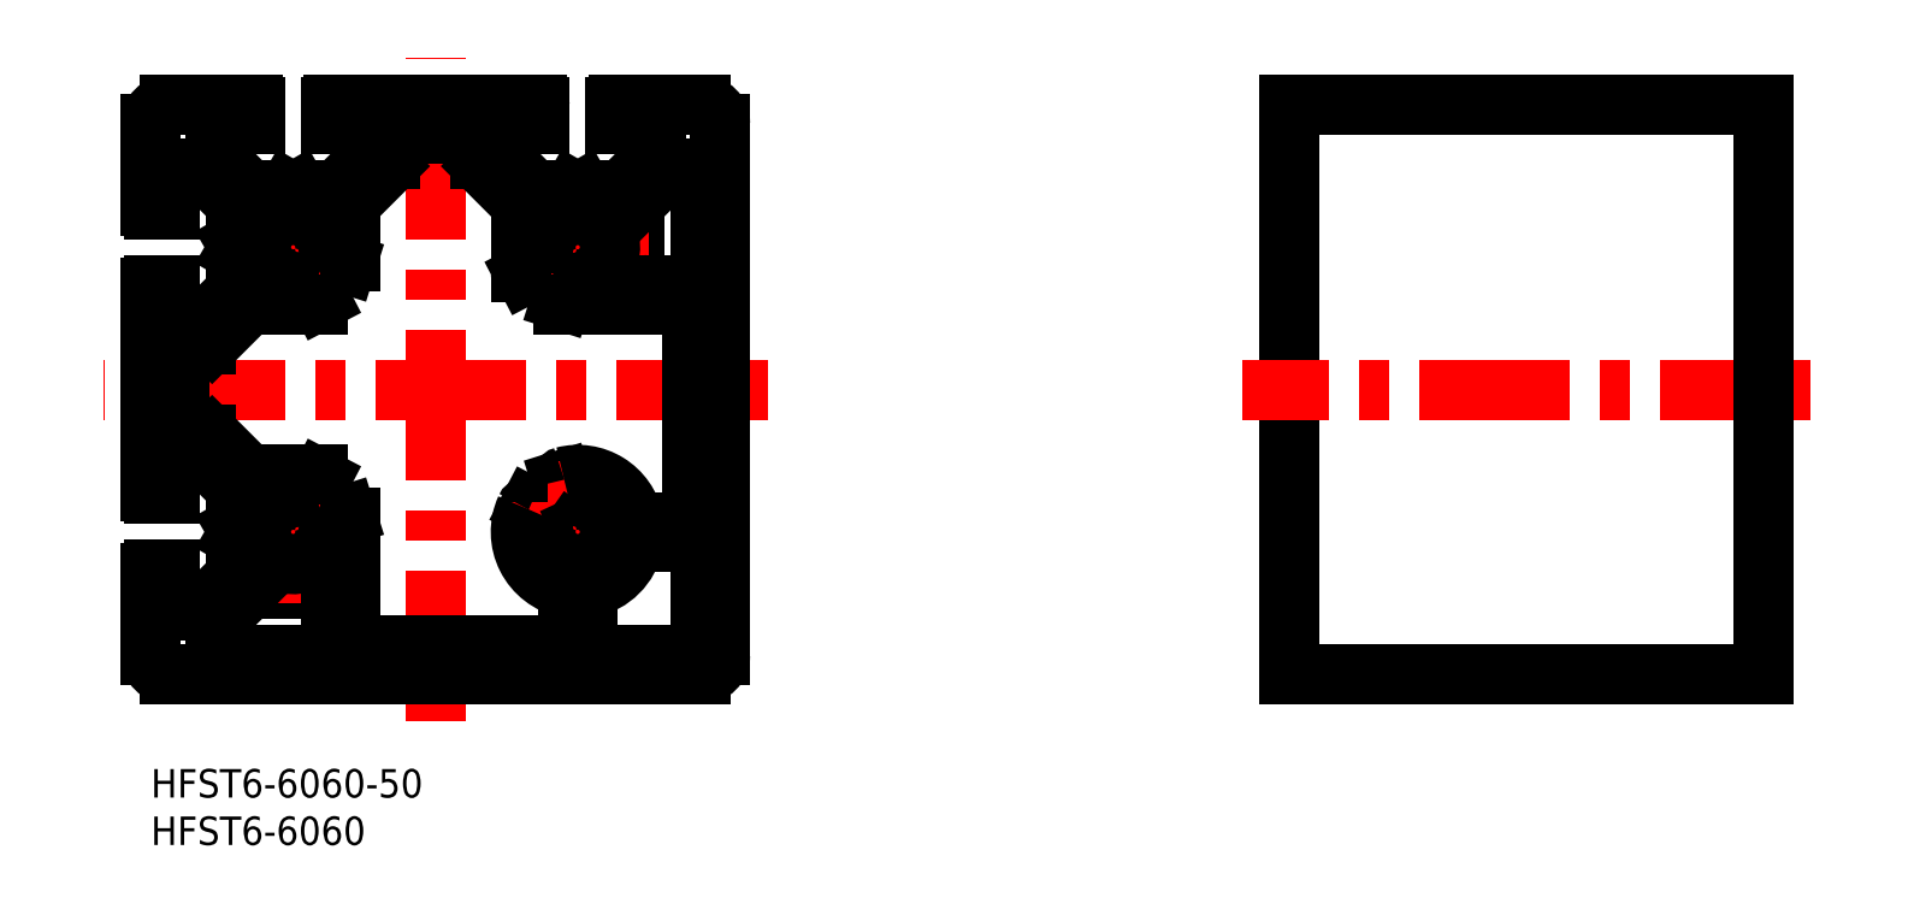
<metadata>
{"format":"dxf","ext":"dxf","renderer":"ezdxf+matplotlib","layout":"modelspace","background":"white","min_lineweight":24,"dpi":150}
</metadata>
<code>
0
SECTION
2
ENTITIES
0
INSERT
8
MSM_CONTINUOUS
2
*U2
10
0
20
0
30
0
0
INSERT
8
MSM_CONTINUOUS
2
*U3
10
0
20
0
30
0
0
LINE
8
MSM_CONTINUOUS
10
120
20
70
30
0
11
120
21
10
31
0
0
LINE
8
MSM_CENTER
10
175
20
40
30
0
11
115
21
40
31
0
0
LINE
8
MSM_CONTINUOUS
10
170
20
70
30
0
11
170
21
10
31
0
0
LINE
8
MSM_CONTINUOUS
10
120
20
70
30
0
11
170
21
70
31
0
0
LINE
8
MSM_CONTINUOUS
10
170
20
10
30
0
11
120
21
10
31
0
0
LINE
8
MSM_CONTINUOUS
10
51
20
59.59
30
0
11
51
21
52
31
0
0
LINE
8
MSM_CONTINUOUS
10
10.41
20
19
30
0
11
18
21
19
31
0
0
LINE
8
MSM_CONTINUOUS
10
0.3
20
59
30
0
11
2
21
59
31
0
0
ARC
8
MSM_CONTINUOUS
10
0.3
20
59.3
30
0
40
0.3
50
180
51
270
0
LINE
8
MSM_CONTINUOUS
10
0.3
20
51
30
0
11
2
21
51
31
0
0
LINE
8
MSM_CONTINUOUS
10
16.7
20
51.73
30
0
11
17.9
21
49.44
31
0
0
LINE
8
MSM_CONTINUOUS
10
18.52
20
53.89
30
0
11
20.61
21
53.23
31
0
0
LINE
8
MSM_CONTINUOUS
10
17.9
20
30.56
30
0
11
16.7
21
28.27
31
0
0
LINE
8
MSM_CONTINUOUS
10
20.61
20
26.77
30
0
11
18.52
21
26.11
31
0
0
LINE
8
MSM_CONTINUOUS
10
41.73
20
26.7
30
0
11
39.95
21
27.63
31
0
0
LINE
8
MSM_CONTINUOUS
10
43.89
20
28.52
30
0
11
43.29
21
30.43
31
0
0
LINE
8
MSM_CONTINUOUS
10
39.44
20
52.1
30
0
11
41.73
21
53.3
31
0
0
LINE
8
MSM_CONTINUOUS
10
43.23
20
49.39
30
0
11
43.89
21
51.48
31
0
0
LINE
8
MSM_CENTER
10
30
20
5
30
0
11
30
21
75
31
0
0
LINE
8
MSM_CENTER
10
15
20
47.5
30
0
11
15
21
62.5
31
0
0
LINE
8
MSM_CENTER
10
65
20
40
30
0
11
-5
21
40
31
0
0
LINE
8
MSM_CENTER
10
22.5
20
55
30
0
11
7.5
21
55
31
0
0
ARC
8
MSM_CONTINUOUS
10
15
20
55
30
0
40
3.4
50
347.2
51
292.8
0
ARC
8
MSM_CONTINUOUS
10
16.44
20
51.59
30
0
40
0.3
50
27.5
51
112.8
0
ARC
8
MSM_CONTINUOUS
10
18.61
20
54.18
30
0
40
0.3
50
167.2
51
252.5
0
LINE
8
MSM_CENTER
10
15
20
17.5
30
0
11
15
21
32.5
31
0
0
LINE
8
MSM_CENTER
10
22.5
20
25
30
0
11
7.5
21
25
31
0
0
ARC
8
MSM_CONTINUOUS
10
15
20
25
30
0
40
3.4
50
67.15
51
12.85
0
ARC
8
MSM_CONTINUOUS
10
18.61
20
25.82
30
0
40
0.3
50
107.5
51
192.8
0
ARC
8
MSM_CONTINUOUS
10
16.44
20
28.41
30
0
40
0.3
50
247.2
51
332.5
0
LINE
8
MSM_CENTER
10
45
20
47.5
30
0
11
45
21
62.5
31
0
0
LINE
8
MSM_CENTER
10
52.5
20
55
30
0
11
37.5
21
55
31
0
0
ARC
8
MSM_CONTINUOUS
10
45
20
55
30
0
40
3.4
50
257.2
51
202.8
0
ARC
8
MSM_CONTINUOUS
10
44.18
20
51.39
30
0
40
0.3
50
77.15
51
162.5
0
ARC
8
MSM_CONTINUOUS
10
41.59
20
53.56
30
0
40
0.3
50
297.5
51
22.85
0
LINE
8
MSM_CENTER
10
45
20
17.5
30
0
11
45
21
32.5
31
0
0
LINE
8
MSM_CENTER
10
52.5
20
25
30
0
11
37.5
21
25
31
0
0
ARC
8
MSM_CONTINUOUS
10
45
20
25
30
0
40
3.4
50
157.2
51
102.8
0
ARC
8
MSM_CONTINUOUS
10
44.18
20
28.61
30
0
40
0.3
50
197.5
51
282.8
0
ARC
8
MSM_CONTINUOUS
10
41.59
20
26.44
30
0
40
0.3
50
337.2
51
62.5
0
LINE
8
MSM_CONTINUOUS
10
58
20
70
30
0
11
49.3
21
70
31
0
0
ARC
8
MSM_CONTINUOUS
10
49.3
20
69.7
30
0
40
0.3
50
90
51
180
0
LINE
8
MSM_CONTINUOUS
10
40.7
20
70
30
0
11
19.3
21
70
31
0
0
ARC
8
MSM_CONTINUOUS
10
19.3
20
69.7
30
0
40
0.3
50
90
51
180
0
LINE
8
MSM_CONTINUOUS
10
33.75
20
67
30
0
11
26.25
21
67
31
0
0
ARC
8
MSM_CONTINUOUS
10
26.25
20
66
30
0
40
1
50
90
51
180
0
LINE
8
MSM_CONTINUOUS
10
10.7
20
70
30
0
11
2
21
70
31
0
0
LINE
8
MSM_CONTINUOUS
10
2
20
10
30
0
11
58
21
10
31
0
0
LINE
8
MSM_CONTINUOUS
10
22
20
13
30
0
11
43
21
13
31
0
0
ARC
8
MSM_CONTINUOUS
10
22
20
14
30
0
40
1
50
180
51
270
0
LINE
8
MSM_CONTINUOUS
10
6.4e-15
20
68
30
0
11
6.4e-15
21
59.3
31
0
0
LINE
8
MSM_CONTINUOUS
10
6.4e-15
20
50.7
30
0
11
6.4e-15
21
29.3
31
0
0
ARC
8
MSM_CONTINUOUS
10
0.3
20
50.7
30
0
40
0.3
50
90
51
180
0
LINE
8
MSM_CONTINUOUS
10
3
20
43.75
30
0
11
3
21
36.25
31
0
0
ARC
8
MSM_CONTINUOUS
10
4
20
43.75
30
0
40
1
50
90
51
180
0
LINE
8
MSM_CONTINUOUS
10
6.4e-15
20
20.7
30
0
11
6.4e-15
21
12
31
0
0
ARC
8
MSM_CONTINUOUS
10
0.3
20
20.7
30
0
40
0.3
50
90
51
180
0
LINE
8
MSM_CONTINUOUS
10
60
20
68
30
0
11
60
21
12
31
0
0
LINE
8
MSM_CONTINUOUS
10
57
20
48
30
0
11
57
21
27
31
0
0
ARC
8
MSM_CONTINUOUS
10
56
20
48
30
0
40
1
50
0
51
90
0
ARC
8
MSM_CONTINUOUS
10
58
20
68
30
0
40
2
50
0
51
90
0
ARC
8
MSM_CONTINUOUS
10
2
20
68
30
0
40
2
50
90
51
180
0
ARC
8
MSM_CONTINUOUS
10
2
20
12
30
0
40
2
50
180
51
270
0
ARC
8
MSM_CONTINUOUS
10
58
20
12
30
0
40
2
50
270
51
0
0
LINE
8
MSM_CONTINUOUS
10
49
20
68
30
0
11
53.25
21
68
31
0
0
LINE
8
MSM_CONTINUOUS
10
41
20
68
30
0
11
36.75
21
68
31
0
0
LINE
8
MSM_CONTINUOUS
10
23.25
20
68
30
0
11
19
21
68
31
0
0
LINE
8
MSM_CONTINUOUS
10
11
20
68
30
0
11
6.75
21
68
31
0
0
LINE
8
MSM_CONTINUOUS
10
58
20
63.25
30
0
11
58
21
52
31
0
0
ARC
8
MSM_CONTINUOUS
10
57
20
52
30
0
40
1
50
270
51
0
0
LINE
8
MSM_CONTINUOUS
10
58
20
23
30
0
11
58
21
14
31
0
0
LINE
8
MSM_CONTINUOUS
10
6.75
20
12
30
0
11
18
21
12
31
0
0
ARC
8
MSM_CONTINUOUS
10
18
20
13
30
0
40
1
50
270
51
0
0
LINE
8
MSM_CONTINUOUS
10
47
20
12
30
0
11
56
21
12
31
0
0
LINE
8
MSM_CONTINUOUS
10
2
20
29
30
0
11
2
21
33.25
31
0
0
LINE
8
MSM_CONTINUOUS
10
2
20
46.75
30
0
11
2
21
51
31
0
0
LINE
8
MSM_CONTINUOUS
10
2
20
59
30
0
11
2
21
63.25
31
0
0
LINE
8
MSM_CONTINUOUS
10
2
20
21
30
0
11
2
21
16.75
31
0
0
LINE
8
MSM_CONTINUOUS
10
0.3
20
29
30
0
11
2
21
29
31
0
0
ARC
8
MSM_CONTINUOUS
10
0.3
20
29.3
30
0
40
0.3
50
180
51
270
0
LINE
8
MSM_CONTINUOUS
10
0.3
20
21
30
0
11
2
21
21
31
0
0
LINE
8
MSM_CONTINUOUS
10
11
20
68
30
0
11
11
21
69.7
31
0
0
ARC
8
MSM_CONTINUOUS
10
10.7
20
69.7
30
0
40
0.3
50
0
51
90
0
LINE
8
MSM_CONTINUOUS
10
19
20
68
30
0
11
19
21
69.7
31
0
0
LINE
8
MSM_CONTINUOUS
10
41
20
69.7
30
0
11
41
21
68
31
0
0
ARC
8
MSM_CONTINUOUS
10
40.7
20
69.7
30
0
40
0.3
50
0
51
90
0
LINE
8
MSM_CONTINUOUS
10
49
20
69.7
30
0
11
49
21
68
31
0
0
LINE
8
MSM_CONTINUOUS
10
2
20
33.25
30
0
11
5.336
21
33.25
31
0
0
LINE
8
MSM_CONTINUOUS
10
4
20
35.25
30
0
11
5.75
21
35.25
31
0
0
ARC
8
MSM_CONTINUOUS
10
4
20
36.25
30
0
40
1
50
180
51
270
0
LINE
8
MSM_CONTINUOUS
10
2
20
16.75
30
0
11
5.336
21
16.75
31
0
0
LINE
8
MSM_CONTINUOUS
10
2
20
63.25
30
0
11
5.336
21
63.25
31
0
0
LINE
8
MSM_CONTINUOUS
10
54.66
20
63.25
30
0
11
58
21
63.25
31
0
0
LINE
8
MSM_CONTINUOUS
10
2
20
46.75
30
0
11
5.336
21
46.75
31
0
0
LINE
8
MSM_CONTINUOUS
10
4
20
44.75
30
0
11
5.75
21
44.75
31
0
0
LINE
8
MSM_CONTINUOUS
10
36.75
20
68
30
0
11
36.75
21
64.66
31
0
0
LINE
8
MSM_CONTINUOUS
10
34.75
20
66
30
0
11
34.75
21
64.25
31
0
0
ARC
8
MSM_CONTINUOUS
10
33.75
20
66
30
0
40
1
50
0
51
90
0
LINE
8
MSM_CONTINUOUS
10
53.25
20
68
30
0
11
53.25
21
64.66
31
0
0
LINE
8
MSM_CONTINUOUS
10
6.75
20
68
30
0
11
6.75
21
64.66
31
0
0
LINE
8
MSM_CONTINUOUS
10
23.25
20
68
30
0
11
23.25
21
64.66
31
0
0
LINE
8
MSM_CONTINUOUS
10
25.25
20
66
30
0
11
25.25
21
64.25
31
0
0
LINE
8
MSM_CONTINUOUS
10
6.75
20
64.66
30
0
11
10.41
21
61
31
0
0
LINE
8
MSM_CONTINUOUS
10
5.336
20
63.25
30
0
11
9
21
59.59
31
0
0
LINE
8
MSM_CONTINUOUS
10
54.66
20
63.25
30
0
11
51
21
59.59
31
0
0
LINE
8
MSM_CONTINUOUS
10
10.41
20
19
30
0
11
6.75
21
15.34
31
0
0
LINE
8
MSM_CONTINUOUS
10
53.25
20
64.66
30
0
11
49.59
21
61
31
0
0
LINE
8
MSM_CONTINUOUS
10
9
20
20.41
30
0
11
5.336
21
16.75
31
0
0
LINE
8
MSM_CONTINUOUS
10
5.336
20
33.25
30
0
11
9
21
29.59
31
0
0
LINE
8
MSM_CONTINUOUS
10
10.12
20
31.29
30
0
11
6.457
21
34.96
31
0
0
LINE
8
MSM_CONTINUOUS
10
10.12
20
48.71
30
0
11
6.457
21
45.04
31
0
0
LINE
8
MSM_CONTINUOUS
10
21.29
20
59.88
30
0
11
24.96
21
63.54
31
0
0
LINE
8
MSM_CONTINUOUS
10
23.25
20
64.66
30
0
11
19.59
21
61
31
0
0
LINE
8
MSM_CONTINUOUS
10
9
20
50.41
30
0
11
5.336
21
46.75
31
0
0
LINE
8
MSM_CONTINUOUS
10
36.75
20
64.66
30
0
11
40.41
21
61
31
0
0
LINE
8
MSM_CONTINUOUS
10
38.71
20
59.88
30
0
11
35.04
21
63.54
31
0
0
LINE
8
MSM_CONTINUOUS
10
40.41
20
61
30
0
11
44.48
21
61
31
0
0
LINE
8
MSM_CONTINUOUS
10
45.52
20
61
30
0
11
49.59
21
61
31
0
0
LINE
8
MSM_CONTINUOUS
10
43.52
20
49
30
0
11
56
21
49
31
0
0
LINE
8
MSM_CONTINUOUS
10
52
20
51
30
0
11
57
21
51
31
0
0
ARC
8
MSM_CONTINUOUS
10
43.52
20
49.3
30
0
40
0.3
50
162.5
51
270
0
LINE
8
MSM_CONTINUOUS
10
19.59
20
61
30
0
11
15.52
21
61
31
0
0
LINE
8
MSM_CONTINUOUS
10
14.48
20
61
30
0
11
10.41
21
61
31
0
0
LINE
8
MSM_CONTINUOUS
10
17.63
20
49
30
0
11
10.83
21
49
31
0
0
ARC
8
MSM_CONTINUOUS
10
17.63
20
49.3
30
0
40
0.3
50
270
51
27.5
0
LINE
8
MSM_CONTINUOUS
10
9
20
29.59
30
0
11
9
21
25.52
31
0
0
LINE
8
MSM_CONTINUOUS
10
9
20
24.48
30
0
11
9
21
20.41
31
0
0
LINE
8
MSM_CONTINUOUS
10
21
20
26.48
30
0
11
21
21
14
31
0
0
LINE
8
MSM_CONTINUOUS
10
19
20
18
30
0
11
19
21
13
31
0
0
ARC
8
MSM_CONTINUOUS
10
20.7
20
26.48
30
0
40
0.3
50
0
51
107.5
0
LINE
8
MSM_CONTINUOUS
10
9
20
50.41
30
0
11
9
21
54.48
31
0
0
LINE
8
MSM_CONTINUOUS
10
9
20
55.52
30
0
11
9
21
59.59
31
0
0
LINE
8
MSM_CONTINUOUS
10
21
20
53.52
30
0
11
21
21
59.17
31
0
0
ARC
8
MSM_CONTINUOUS
10
20.7
20
53.52
30
0
40
0.3
50
252.5
51
0
0
LINE
8
MSM_CONTINUOUS
10
39
20
59.17
30
0
11
39
21
52.37
31
0
0
LINE
8
MSM_CONTINUOUS
10
10.83
20
31
30
0
11
17.63
21
31
31
0
0
ARC
8
MSM_CONTINUOUS
10
56
20
14
30
0
40
2
50
270
51
6.514e-12
0
LINE
8
MSM_CONTINUOUS
10
6.75
20
15.34
30
0
11
6.75
21
12
31
0
0
ARC
8
MSM_CONTINUOUS
10
10.83
20
48
30
0
40
1
50
90
51
135
0
ARC
8
MSM_CONTINUOUS
10
10.83
20
32
30
0
40
1
50
225
51
270
0
ARC
8
MSM_CONTINUOUS
10
38
20
59.17
30
0
40
1
50
360
51
45
0
ARC
8
MSM_CONTINUOUS
10
22
20
59.17
30
0
40
1
50
135
51
180
0
ARC
8
MSM_CONTINUOUS
10
35.75
20
64.25
30
0
40
1
50
180
51
225
0
ARC
8
MSM_CONTINUOUS
10
24.25
20
64.25
30
0
40
1
50
315
51
0
0
ARC
8
MSM_CONTINUOUS
10
39.3
20
52.37
30
0
40
0.3
50
180
51
297.5
0
ARC
8
MSM_CONTINUOUS
10
52
20
52
30
0
40
1
50
180
51
270
0
ARC
8
MSM_CONTINUOUS
10
5.75
20
45.75
30
0
40
1
50
270
51
315
0
ARC
8
MSM_CONTINUOUS
10
5.75
20
34.25
30
0
40
1
50
45
51
90
0
ARC
8
MSM_CONTINUOUS
10
17.63
20
30.7
30
0
40
0.3
50
332.5
51
90
0
ARC
8
MSM_CONTINUOUS
10
18
20
18
30
0
40
1
50
0
51
90
0
ARC
8
MSM_CONTINUOUS
10
45
20
25
30
0
40
6
50
155.5
51
258.1
0
ARC
8
MSM_CONTINUOUS
10
45
20
25
30
0
40
6
50
281.9
51
348.1
0
ARC
8
MSM_CONTINUOUS
10
45
20
25
30
0
40
6
50
11.91
51
104.5
0
ARC
8
MSM_CONTINUOUS
10
43.57
20
30.52
30
0
40
0.3
50
104.5
51
197.5
0
ARC
8
MSM_CONTINUOUS
10
39.81
20
27.36
30
0
40
0.3
50
62.5
51
155.5
0
LINE
8
MSM_CONTINUOUS
10
51.16
20
26
30
0
11
56
21
26
31
0
0
LINE
8
MSM_CONTINUOUS
10
51.16
20
24
30
0
11
57
21
24
31
0
0
LINE
8
MSM_CONTINUOUS
10
44
20
18.84
30
0
11
44
21
14
31
0
0
LINE
8
MSM_CONTINUOUS
10
46
20
18.84
30
0
11
46
21
13
31
0
0
ARC
8
MSM_CONTINUOUS
10
46.3
20
18.84
30
0
40
0.3
50
101.9
51
180
0
ARC
8
MSM_CONTINUOUS
10
43.7
20
18.84
30
0
40
0.3
50
0
51
78.09
0
ARC
8
MSM_CONTINUOUS
10
51.16
20
23.7
30
0
40
0.3
50
90
51
168.1
0
ARC
8
MSM_CONTINUOUS
10
51.16
20
26.3
30
0
40
0.3
50
191.9
51
270
0
ARC
8
MSM_CONTINUOUS
10
43
20
14
30
0
40
1
50
270
51
0
0
ARC
8
MSM_CONTINUOUS
10
57
20
23
30
0
40
1
50
360
51
90
0
ARC
8
MSM_CONTINUOUS
10
56
20
27
30
0
40
1
50
270
51
0
0
ARC
8
MSM_CONTINUOUS
10
47
20
13
30
0
40
1
50
180
51
270
0
LINE
8
MSM_CONTINUOUS
10
15
20
60.7
30
0
11
14.48
21
61
31
0
0
LINE
8
MSM_CONTINUOUS
10
15
20
60.7
30
0
11
15.52
21
61
31
0
0
LINE
8
MSM_CONTINUOUS
10
9.3
20
55
30
0
11
9
21
55.52
31
0
0
LINE
8
MSM_CONTINUOUS
10
9.3
20
55
30
0
11
9
21
54.48
31
0
0
LINE
8
MSM_CONTINUOUS
10
45
20
60.7
30
0
11
44.48
21
61
31
0
0
LINE
8
MSM_CONTINUOUS
10
45
20
60.7
30
0
11
45.52
21
61
31
0
0
LINE
8
MSM_CONTINUOUS
10
9.3
20
25
30
0
11
9
21
25.52
31
0
0
LINE
8
MSM_CONTINUOUS
10
9.3
20
25
30
0
11
9
21
24.48
31
0
0
ENDSEC
0
EOF

</code>
